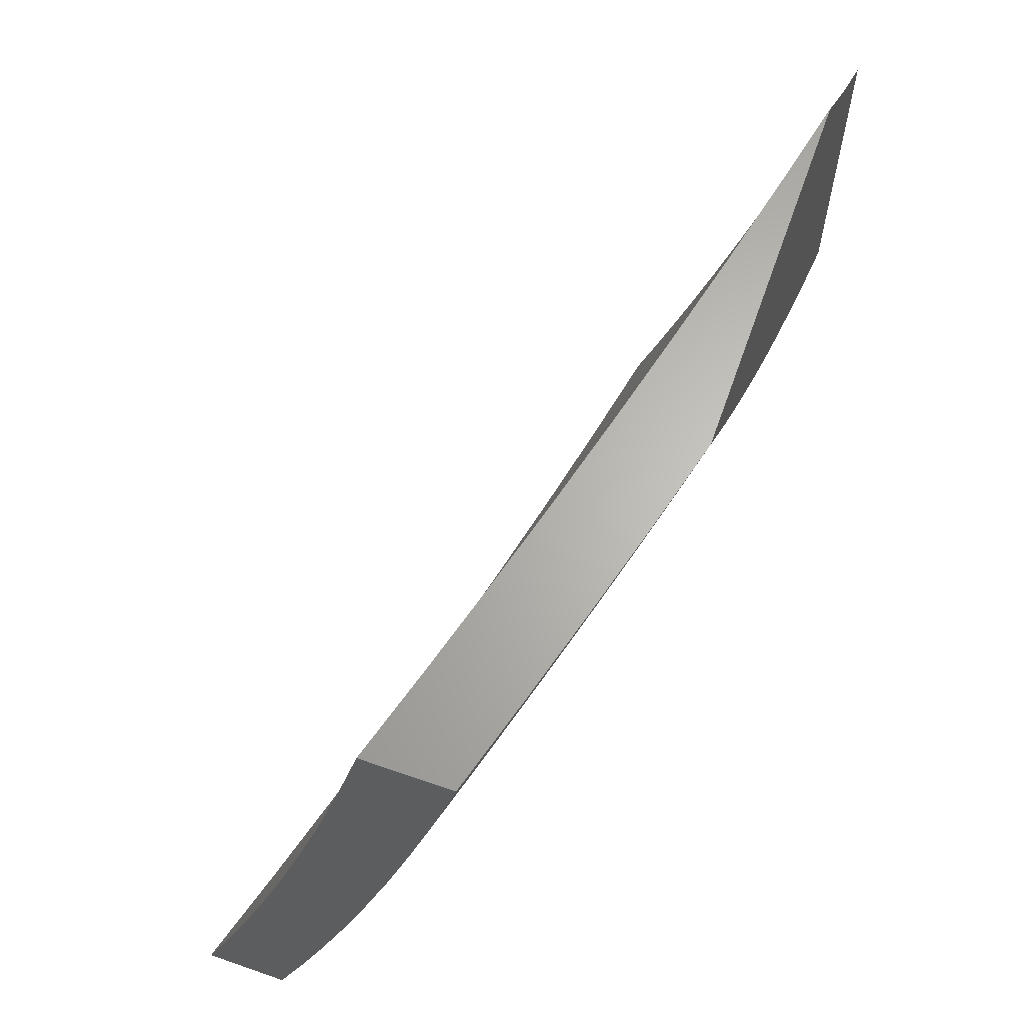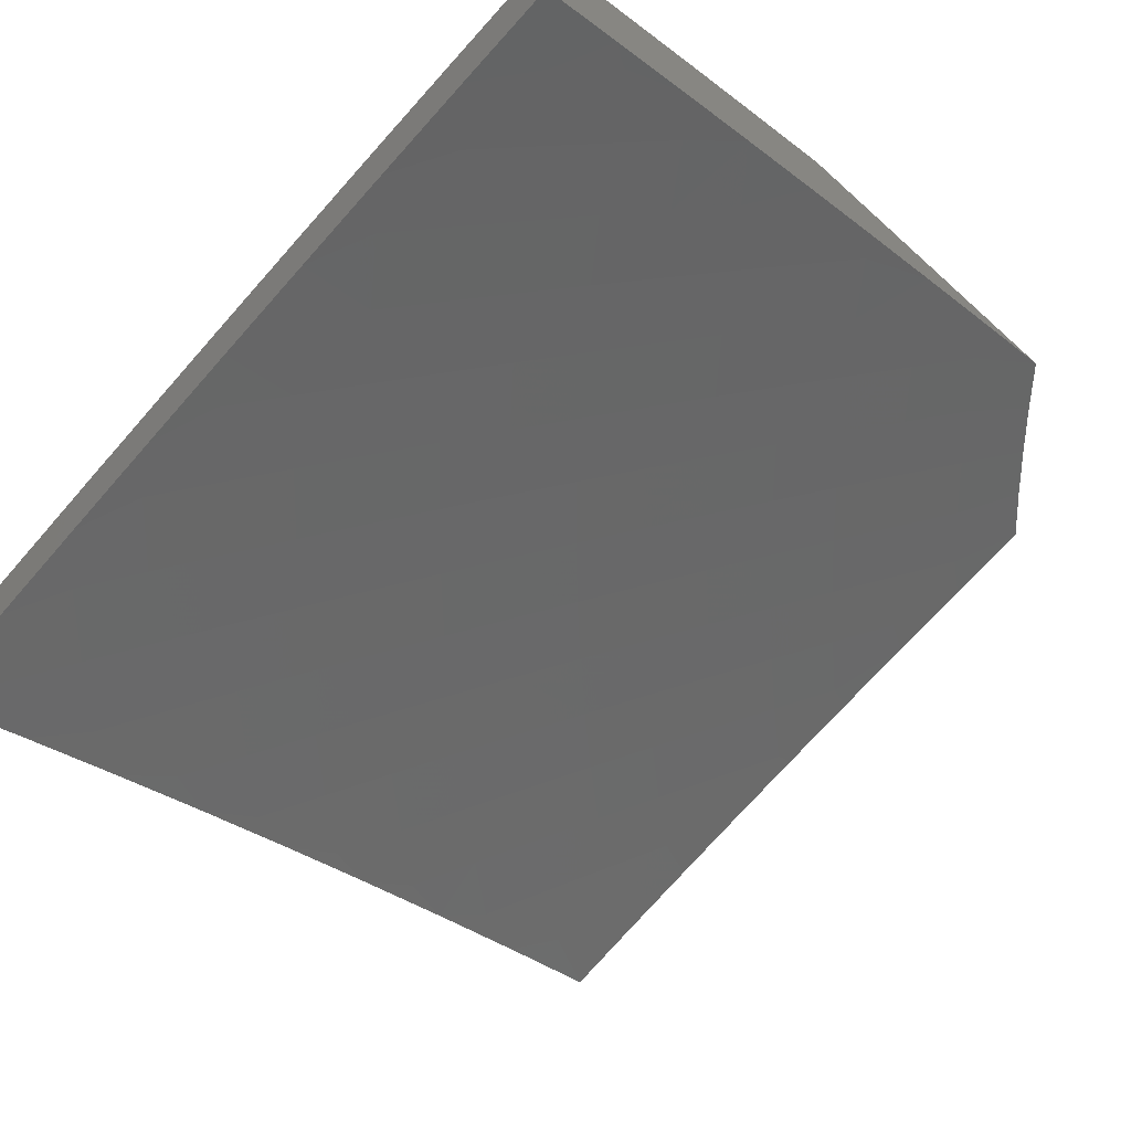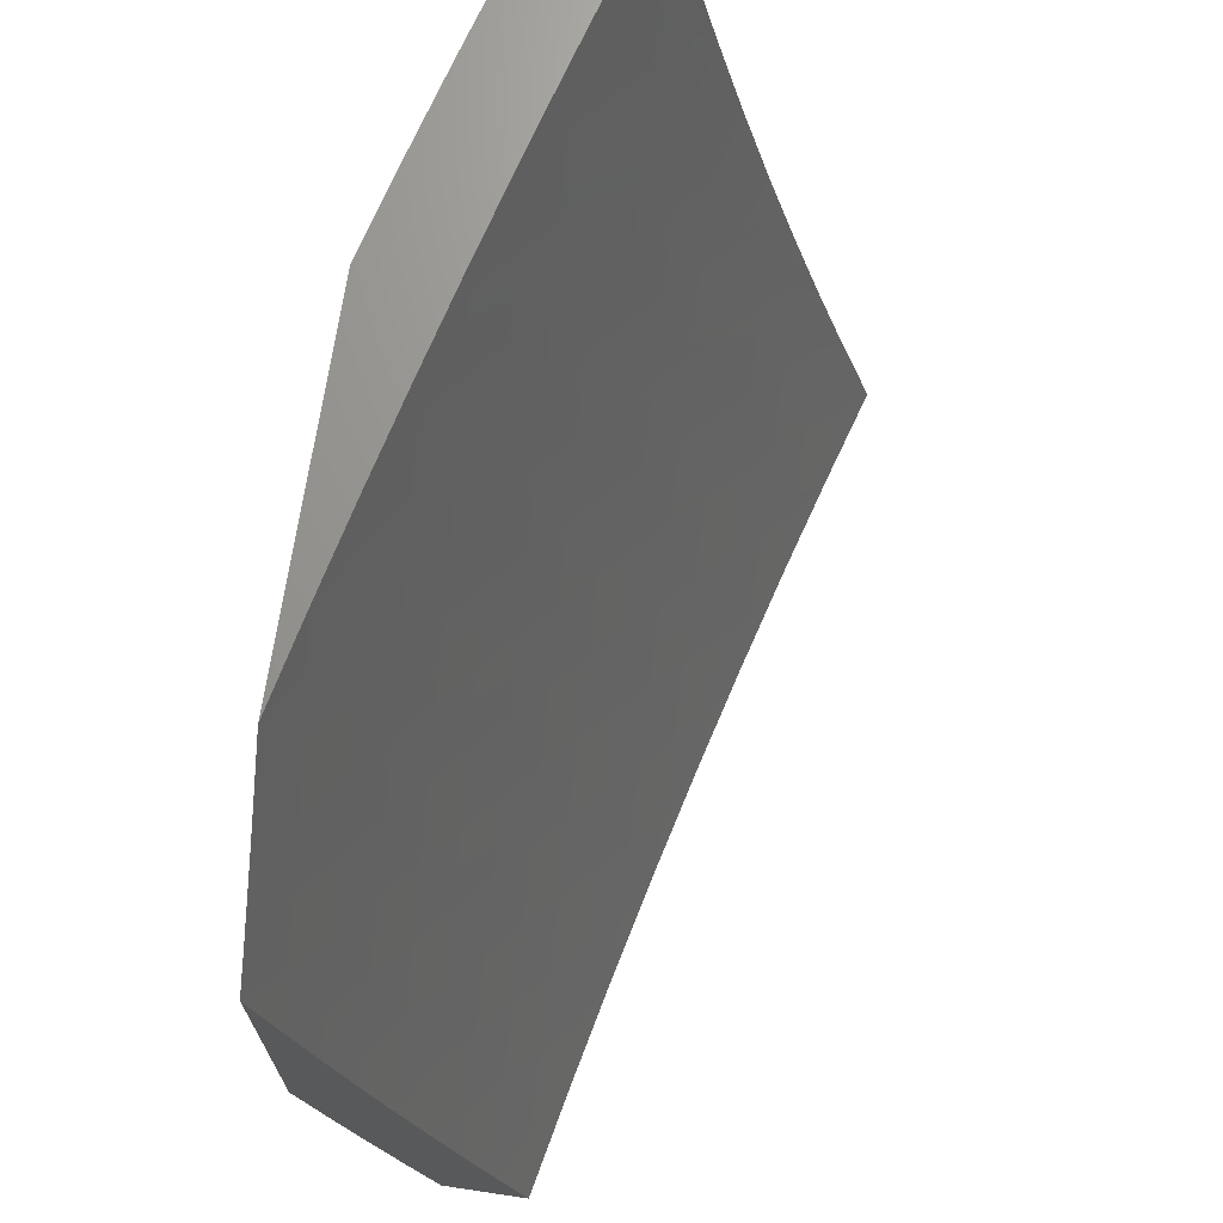
<metadata>
{"format":"stl","ext":"stl","renderer":"f3d","projection":"perspective","resolution":1024,"background":"white","views":[{"elev":64.8,"azim":-70.6,"up":"+Y"},{"elev":-55.4,"azim":46.6,"up":"+Z"},{"elev":69.8,"azim":98.5,"up":"+Y"}]}
</metadata>
<code>
# stl→obj: 346 verts, 688 faces
v -2 -2.898 10.81
v -2 -3 10.78
v -2.064 -2.936 10.79
v -2.126 -3 10.76
v -2.137 -2.886 10.79
v -2.185 -2.95 10.76
v -2.209 -2.833 10.79
v -2.258 -2.897 10.76
v -2.28 -2.779 10.79
v -2.331 -2.841 10.76
v -2.35 -2.723 10.79
v -2.402 -2.784 10.76
v -2.418 -2.666 10.79
v -2.472 -2.725 10.76
v -2.484 -2.607 10.79
v -2.54 -2.665 10.76
v -2.607 -2.602 10.76
v -2.663 -2.659 10.73
v -2.73 -2.594 10.73
v -2.788 -2.649 10.7
v -2.795 -2.527 10.73
v -2.854 -2.581 10.7
v -2.858 -2.459 10.73
v -2.919 -2.511 10.7
v -2.919 -2.389 10.73
v -2.981 -2.44 10.7
v -3 -2.378 10.71
v -3 -2.503 10.68
v -2.979 -2.563 10.67
v -2.914 -2.635 10.67
v -3 -2.628 10.64
v -2.973 -2.688 10.63
v -3 -2.753 10.61
v -2.904 -2.759 10.63
v -2.962 -2.814 10.6
v -2.833 -2.829 10.63
v -2.89 -2.885 10.6
v -2.761 -2.896 10.63
v -2.816 -2.954 10.6
v -2.752 -3 10.6
v -2.876 -3 10.57
v -2.252 -3 10.73
v -2.308 -2.96 10.73
v -2.378 -3 10.7
v -2.382 -2.903 10.73
v -2.432 -2.965 10.7
v -2.454 -2.845 10.73
v -2.507 -2.905 10.7
v -2.525 -2.785 10.73
v -2.579 -2.844 10.7
v -2.595 -2.723 10.73
v -2.65 -2.781 10.7
v -2.72 -2.716 10.7
v -2.777 -2.772 10.67
v -2.846 -2.704 10.67
v -2.503 -3 10.67
v -2.559 -2.966 10.67
v -2.628 -3 10.64
v -2.633 -2.903 10.67
v -2.687 -2.962 10.63
v -2.706 -2.839 10.67
v -3 -3 10.53
v -2.946 -2.941 10.57
v -3 -2.877 10.57
v -2.978 -2.318 10.73
v -3 -2.252 10.74
v -2.915 -2.268 10.76
v -2.971 -2.197 10.76
v -2.906 -2.15 10.79
v -3 -2.126 10.77
v -2.96 -2.079 10.79
v -3 -2 10.79
v -2.899 -2 10.82
v -2.894 -2.033 10.82
v -2.798 -2 10.85
v -2.842 -2.102 10.82
v -2.777 -2.054 10.85
v -2.788 -2.169 10.82
v -2.724 -2.12 10.85
v -2.732 -2.236 10.82
v -2.67 -2.185 10.85
v -2.675 -2.301 10.82
v -2.614 -2.249 10.85
v -2.616 -2.365 10.82
v -2.556 -2.311 10.85
v -2.555 -2.428 10.82
v -2.497 -2.372 10.85
v -2.436 -2.432 10.85
v -2.379 -2.375 10.87
v -2.318 -2.432 10.87
v -2.262 -2.374 10.9
v -2.256 -2.487 10.87
v -2.202 -2.428 10.9
v -2.192 -2.541 10.87
v -2.14 -2.48 10.9
v -2.127 -2.593 10.87
v -2.076 -2.531 10.9
v -2.061 -2.644 10.87
v -2.012 -2.58 10.9
v -2 -2.59 10.9
v -2 -2.487 10.93
v -2.025 -2.469 10.93
v -2.087 -2.419 10.93
v -2 -2.384 10.95
v -2.034 -2.358 10.95
v -2 -2.28 10.98
v -2.093 -2.308 10.95
v -2.039 -2.249 10.98
v -2.096 -2.199 10.98
v -2 -2.176 11
v -2.047 -2.133 11
v -2.151 -2.147 10.98
v -2.094 -2.09 11
v -2.139 -2.045 11
v -2.204 -2.095 10.98
v -2.184 -2 11
v -2.257 -2.041 10.98
v -2.287 -2 10.98
v -2.317 -2.095 10.95
v -2.369 -2.038 10.95
v -2.376 -2.149 10.93
v -2.43 -2.091 10.93
v -2.436 -2.203 10.9
v -2.491 -2.143 10.9
v -2.496 -2.257 10.87
v -2.552 -2.196 10.87
v -2.712 -2.006 10.87
v -2.696 -2 10.88
v -2.66 -2.07 10.87
v -2.594 -2 10.9
v -2.597 -2.021 10.9
v -2.492 -2 10.93
v -2.545 -2.083 10.9
v -2.482 -2.031 10.93
v -2.389 -2 10.95
v -2 -2.693 10.87
v -2.111 -2.707 10.85
v -2.178 -2.655 10.85
v -2.245 -2.602 10.85
v -2.31 -2.547 10.85
v -2.373 -2.49 10.85
v -2.493 -2.489 10.82
v -2.613 -2.483 10.79
v -2.675 -2.419 10.79
v -2.736 -2.354 10.79
v -2.794 -2.287 10.79
v -2.851 -2.219 10.79
v -2.042 -2.757 10.85
v -2 -2.796 10.84
v -2.09 -2.821 10.82
v -2.018 -2.871 10.82
v -2.16 -2.77 10.82
v -2.229 -2.717 10.82
v -2.297 -2.663 10.82
v -2.364 -2.606 10.82
v -2.429 -2.548 10.82
v -2.55 -2.545 10.79
v -2.672 -2.539 10.76
v -2.735 -2.473 10.76
v -2.797 -2.406 10.76
v -2.857 -2.338 10.76
v -2.148 -2.368 10.93
v -2.207 -2.315 10.93
v -2.322 -2.318 10.9
v -2.438 -2.317 10.87
v -2.151 -2.257 10.95
v -2.208 -2.204 10.95
v -2.263 -2.15 10.95
v -2.265 -2.261 10.93
v -2.38 -2.261 10.9
v -2.321 -2.206 10.93
v -2.607 -2.134 10.87
v -3 -2.877 10.67
v -3 -3 10.63
v -2.959 -2.955 10.66
v -2.876 -3 10.67
v -2.916 -2.912 10.68
v -2.842 -2.982 10.68
v -2.8 -2.938 10.71
v -2.752 -3 10.7
v -2.684 -2.959 10.73
v -2.628 -3 10.73
v -2.643 -2.914 10.76
v -2.568 -2.977 10.76
v -2.529 -2.931 10.78
v -2.503 -3 10.77
v -2.454 -2.991 10.78
v -2.378 -3 10.8
v -2.415 -2.944 10.8
v -2.303 -2.953 10.83
v -2.376 -2.897 10.83
v -2.265 -2.905 10.85
v -2.338 -2.849 10.85
v -2.227 -2.857 10.87
v -2.299 -2.802 10.87
v -2.19 -2.809 10.9
v -2.26 -2.755 10.9
v -2.152 -2.76 10.92
v -2.221 -2.708 10.92
v -2.115 -2.712 10.94
v -2.182 -2.66 10.94
v -2.077 -2.664 10.96
v -2.143 -2.613 10.96
v -2.039 -2.615 10.98
v -2.105 -2.565 10.98
v -2 -2.568 11
v -2.081 -2.506 11
v -2.252 -3 10.83
v -2.191 -2.959 10.85
v -2.155 -2.909 10.87
v -2.118 -2.86 10.9
v -2.082 -2.811 10.92
v -2.046 -2.762 10.94
v -2.009 -2.713 10.96
v -2 -2.677 10.97
v -2.126 -3 10.85
v -2.081 -2.96 10.87
v -2 -3 10.88
v -2.046 -2.91 10.9
v -2 -2.893 10.91
v -2.011 -2.86 10.92
v -2 -2.785 10.94
v -2.169 -2.514 10.98
v -2.161 -2.44 11
v -2.232 -2.461 10.98
v -2.238 -2.373 11
v -2.293 -2.406 10.98
v -2.314 -2.303 11
v -2.353 -2.35 10.98
v -2.412 -2.292 10.98
v -2.457 -2.334 10.96
v -2.515 -2.274 10.96
v -2.561 -2.316 10.94
v -2.618 -2.253 10.94
v -2.665 -2.293 10.92
v -2.722 -2.228 10.92
v -2.77 -2.267 10.9
v -2.826 -2.199 10.9
v -2.875 -2.237 10.87
v -2.93 -2.167 10.87
v -2.98 -2.204 10.85
v -3 -2.126 10.86
v -3 -2.252 10.83
v -2.387 -2.23 11
v -2.469 -2.233 10.98
v -2.572 -2.213 10.96
v -2.675 -2.189 10.94
v -2.778 -2.162 10.92
v -2.881 -2.131 10.9
v -2.984 -2.096 10.87
v -3 -2 10.89
v -2.934 -2.061 10.9
v -2.898 -2 10.92
v -2.883 -2.025 10.92
v -2.796 -2 10.95
v -2.782 -2.057 10.94
v -2.732 -2.021 10.96
v -2.68 -2.086 10.96
v -2.694 -2 10.97
v -2.632 -2.048 10.98
v -2.591 -2 11
v -2.526 -2.079 11
v -2.579 -2.111 10.98
v -2.525 -2.173 10.98
v -2.627 -2.15 10.96
v -2.457 -2.156 11
v -3 -2.378 10.8
v -2.972 -2.313 10.83
v -2.923 -2.275 10.85
v -3 -2.503 10.77
v -2.96 -2.422 10.8
v -2.912 -2.384 10.83
v -2.865 -2.345 10.85
v -2.817 -2.306 10.87
v -3 -2.628 10.74
v -2.99 -2.573 10.76
v -2.944 -2.533 10.78
v -2.898 -2.493 10.8
v -2.834 -2.562 10.8
v -2.788 -2.521 10.83
v -2.724 -2.588 10.83
v -2.679 -2.546 10.85
v -2.614 -2.61 10.85
v -2.571 -2.567 10.87
v -2.505 -2.628 10.87
v -2.463 -2.584 10.9
v -2.396 -2.642 10.9
v -2.355 -2.597 10.92
v -2.289 -2.653 10.92
v -2.249 -2.607 10.94
v -3 -2.753 10.7
v -2.97 -2.685 10.73
v -2.924 -2.645 10.76
v -2.879 -2.604 10.78
v -2.989 -2.84 10.68
v -2.945 -2.798 10.71
v -2.901 -2.756 10.73
v -2.83 -2.826 10.73
v -2.787 -2.783 10.76
v -2.716 -2.849 10.76
v -2.674 -2.805 10.78
v -2.602 -2.869 10.78
v -2.561 -2.824 10.8
v -2.489 -2.885 10.8
v -2.449 -2.838 10.83
v -2.397 -2.393 10.96
v -2.336 -2.45 10.96
v -2.273 -2.506 10.96
v -2.209 -2.56 10.96
v -2.44 -2.437 10.94
v -2.378 -2.495 10.94
v -2.314 -2.552 10.94
v -2.501 -2.377 10.94
v -2.546 -2.419 10.92
v -2.484 -2.48 10.92
v -2.59 -2.461 10.9
v -2.527 -2.523 10.9
v -2.635 -2.504 10.87
v -2.42 -2.539 10.92
v -2.657 -2.653 10.83
v -2.547 -2.672 10.85
v -2.589 -2.717 10.83
v -2.479 -2.733 10.85
v -2.52 -2.778 10.83
v -2.409 -2.792 10.85
v -2.701 -2.696 10.8
v -2.631 -2.761 10.8
v -2.768 -2.63 10.8
v -2.812 -2.672 10.78
v -2.744 -2.74 10.78
v -2.857 -2.714 10.76
v -2.873 -2.869 10.71
v -2.758 -2.893 10.73
v -2.438 -2.688 10.87
v -2.329 -2.7 10.9
v -2.369 -2.746 10.87
v -2.606 -2.357 10.92
v -2.652 -2.398 10.9
v -2.697 -2.439 10.87
v -2.743 -2.48 10.85
v -2.712 -2.333 10.9
v -2.758 -2.373 10.87
v -2.805 -2.413 10.85
v -2.851 -2.453 10.83
v -2.729 -2.124 10.94
v -2.831 -2.094 10.92
f 1 2 3
f 3 2 4
f 3 4 5
f 5 4 6
f 5 6 7
f 7 6 8
f 7 8 9
f 9 8 10
f 9 10 11
f 11 10 12
f 11 12 13
f 13 12 14
f 13 14 15
f 15 14 16
f 15 16 17
f 17 16 18
f 17 18 19
f 19 18 20
f 19 20 21
f 21 20 22
f 21 22 23
f 23 22 24
f 23 24 25
f 25 24 26
f 25 26 27
f 27 26 28
f 28 26 24
f 28 24 29
f 29 24 30
f 29 30 31
f 31 30 32
f 31 32 33
f 33 32 34
f 33 34 35
f 35 34 36
f 35 36 37
f 37 36 38
f 37 38 39
f 39 38 40
f 39 40 41
f 4 42 6
f 6 42 8
f 8 42 43
f 43 42 44
f 43 44 45
f 45 44 46
f 45 46 47
f 47 46 48
f 47 48 49
f 49 48 50
f 49 50 51
f 51 50 52
f 51 52 53
f 53 52 54
f 53 54 55
f 55 54 34
f 55 34 30
f 30 34 32
f 44 56 46
f 46 56 48
f 48 56 57
f 57 56 58
f 57 58 59
f 59 58 60
f 59 60 61
f 61 60 38
f 61 38 36
f 58 40 60
f 60 40 38
f 62 63 41
f 41 63 37
f 41 37 39
f 62 64 63
f 63 64 37
f 37 64 35
f 35 64 33
f 31 28 29
f 25 27 65
f 65 27 66
f 65 66 67
f 67 66 68
f 67 68 69
f 69 68 70
f 69 70 71
f 71 70 72
f 71 72 73
f 66 70 68
f 71 73 74
f 74 73 75
f 74 75 76
f 76 75 77
f 76 77 78
f 78 77 79
f 78 79 80
f 80 79 81
f 80 81 82
f 82 81 83
f 82 83 84
f 84 83 85
f 84 85 86
f 86 85 87
f 86 87 88
f 88 87 89
f 88 89 90
f 90 89 91
f 90 91 92
f 92 91 93
f 92 93 94
f 94 93 95
f 94 95 96
f 96 95 97
f 96 97 98
f 98 97 99
f 98 99 100
f 100 99 101
f 101 99 97
f 101 97 102
f 102 97 103
f 102 103 104
f 104 103 105
f 104 105 106
f 106 105 107
f 106 107 108
f 108 107 109
f 108 109 110
f 110 109 111
f 111 109 112
f 111 112 113
f 113 112 114
f 114 112 115
f 114 115 116
f 116 115 117
f 116 117 118
f 118 117 119
f 118 119 120
f 120 119 121
f 120 121 122
f 122 121 123
f 122 123 124
f 124 123 125
f 124 125 126
f 126 125 85
f 126 85 83
f 77 75 127
f 127 75 128
f 127 128 129
f 129 128 130
f 129 130 131
f 131 130 132
f 131 132 133
f 133 132 134
f 133 134 124
f 124 134 122
f 132 135 134
f 134 135 122
f 122 135 120
f 120 135 118
f 110 106 108
f 104 101 102
f 100 136 98
f 98 136 137
f 98 137 96
f 96 137 138
f 96 138 94
f 94 138 139
f 94 139 92
f 92 139 140
f 92 140 90
f 90 140 141
f 90 141 88
f 88 141 142
f 88 142 86
f 86 142 143
f 86 143 84
f 84 143 144
f 84 144 82
f 82 144 145
f 82 145 80
f 80 145 146
f 80 146 78
f 78 146 147
f 78 147 76
f 76 147 69
f 76 69 74
f 74 69 71
f 137 136 148
f 148 136 149
f 148 149 150
f 150 149 151
f 150 151 3
f 3 151 1
f 149 1 151
f 3 5 150
f 150 5 152
f 150 152 137
f 137 152 138
f 152 5 7
f 137 148 150
f 10 8 43
f 152 7 153
f 153 7 9
f 153 9 154
f 154 9 11
f 154 11 155
f 155 11 13
f 155 13 156
f 156 13 15
f 156 15 157
f 157 15 17
f 157 17 158
f 158 17 19
f 158 19 159
f 159 19 21
f 159 21 160
f 160 21 23
f 160 23 161
f 161 23 25
f 161 25 67
f 67 25 65
f 12 10 45
f 45 10 43
f 12 45 47
f 139 138 153
f 153 138 152
f 139 153 154
f 103 97 95
f 50 48 57
f 14 12 47
f 14 47 49
f 140 139 154
f 140 154 155
f 107 105 103
f 103 95 162
f 162 95 93
f 162 93 163
f 163 93 91
f 163 91 164
f 164 91 89
f 164 89 165
f 165 89 87
f 165 87 125
f 125 87 85
f 52 50 59
f 59 50 57
f 52 59 61
f 16 14 49
f 16 49 51
f 141 140 155
f 141 155 156
f 103 162 107
f 107 162 166
f 107 166 109
f 109 166 167
f 109 167 112
f 112 167 168
f 112 168 115
f 115 168 117
f 166 162 163
f 54 52 61
f 54 61 36
f 18 16 51
f 18 51 53
f 142 141 156
f 142 156 157
f 166 163 169
f 169 163 164
f 169 164 170
f 170 164 165
f 170 165 123
f 123 165 125
f 34 54 36
f 20 18 53
f 20 53 55
f 143 142 157
f 143 157 158
f 166 169 167
f 167 169 171
f 167 171 168
f 168 171 119
f 168 119 117
f 171 169 170
f 22 20 55
f 22 55 30
f 144 143 158
f 144 158 159
f 123 121 170
f 170 121 171
f 121 119 171
f 24 22 30
f 145 144 159
f 145 159 160
f 146 145 160
f 146 160 161
f 133 124 126
f 126 83 172
f 172 83 81
f 172 81 129
f 129 81 79
f 129 79 127
f 127 79 77
f 147 146 161
f 147 161 67
f 131 133 172
f 172 133 126
f 131 172 129
f 69 147 67
f 173 174 175
f 175 174 176
f 175 176 177
f 177 176 178
f 177 178 179
f 179 178 180
f 179 180 181
f 181 180 182
f 181 182 183
f 183 182 184
f 183 184 185
f 185 184 186
f 185 186 187
f 187 186 188
f 187 188 189
f 189 188 190
f 189 190 191
f 191 190 192
f 191 192 193
f 193 192 194
f 193 194 195
f 195 194 196
f 195 196 197
f 197 196 198
f 197 198 199
f 199 198 200
f 199 200 201
f 201 200 202
f 201 202 203
f 203 202 204
f 203 204 205
f 205 204 206
f 205 206 207
f 176 180 178
f 182 186 184
f 188 208 190
f 190 208 209
f 190 209 192
f 192 209 210
f 192 210 194
f 194 210 211
f 194 211 196
f 196 211 212
f 196 212 198
f 198 212 213
f 198 213 200
f 200 213 214
f 200 214 202
f 202 214 215
f 202 215 204
f 204 215 206
f 208 216 209
f 209 216 210
f 210 216 217
f 217 216 218
f 217 218 219
f 219 218 220
f 219 220 221
f 221 220 222
f 221 222 212
f 212 222 213
f 213 222 214
f 214 222 215
f 205 207 223
f 223 207 224
f 223 224 225
f 225 224 226
f 225 226 227
f 227 226 228
f 227 228 229
f 229 228 230
f 229 230 231
f 231 230 232
f 231 232 233
f 233 232 234
f 233 234 235
f 235 234 236
f 235 236 237
f 237 236 238
f 237 238 239
f 239 238 240
f 239 240 241
f 241 240 242
f 241 242 243
f 228 244 230
f 230 244 245
f 230 245 232
f 232 245 246
f 232 246 234
f 234 246 247
f 234 247 236
f 236 247 248
f 236 248 238
f 238 248 249
f 238 249 240
f 240 249 250
f 240 250 242
f 242 250 251
f 251 250 252
f 251 252 253
f 253 252 254
f 253 254 255
f 255 254 256
f 255 256 257
f 257 256 258
f 257 258 259
f 259 258 260
f 259 260 261
f 261 260 262
f 262 260 263
f 262 263 264
f 264 263 265
f 264 265 246
f 246 265 247
f 244 266 245
f 245 266 264
f 245 264 246
f 266 262 264
f 259 255 257
f 267 268 243
f 243 268 269
f 243 269 241
f 241 269 239
f 270 271 267
f 267 271 272
f 267 272 268
f 268 272 273
f 268 273 269
f 269 273 274
f 269 274 239
f 239 274 237
f 275 276 270
f 270 276 277
f 270 277 278
f 278 277 279
f 278 279 280
f 280 279 281
f 280 281 282
f 282 281 283
f 282 283 284
f 284 283 285
f 284 285 286
f 286 285 287
f 286 287 288
f 288 287 289
f 288 289 290
f 290 289 201
f 290 201 203
f 291 292 275
f 275 292 293
f 275 293 276
f 276 293 294
f 276 294 277
f 277 294 279
f 173 295 291
f 291 295 296
f 291 296 297
f 297 296 298
f 297 298 299
f 299 298 300
f 299 300 301
f 301 300 302
f 301 302 303
f 303 302 304
f 303 304 305
f 305 304 191
f 305 191 193
f 229 306 227
f 227 306 307
f 227 307 225
f 225 307 308
f 225 308 223
f 223 308 309
f 223 309 205
f 205 309 203
f 306 310 307
f 307 310 311
f 307 311 308
f 308 311 312
f 308 312 309
f 309 312 290
f 309 290 203
f 229 231 306
f 306 231 313
f 306 313 310
f 310 313 314
f 310 314 315
f 315 314 316
f 315 316 317
f 317 316 318
f 317 318 284
f 284 318 282
f 310 315 311
f 311 315 319
f 311 319 312
f 312 319 288
f 312 288 290
f 315 317 319
f 319 317 286
f 319 286 288
f 317 284 286
f 283 320 321
f 321 320 322
f 321 322 323
f 323 322 324
f 323 324 325
f 325 324 305
f 325 305 193
f 320 326 322
f 322 326 327
f 322 327 324
f 324 327 303
f 324 303 305
f 283 281 320
f 320 281 328
f 320 328 326
f 326 328 329
f 326 329 330
f 330 329 331
f 330 331 299
f 299 331 297
f 326 330 327
f 327 330 301
f 327 301 303
f 330 299 301
f 298 332 333
f 333 332 179
f 333 179 181
f 179 332 177
f 177 332 295
f 177 295 173
f 295 332 296
f 296 332 298
f 173 175 177
f 298 333 300
f 300 333 183
f 300 183 302
f 302 183 185
f 302 185 304
f 304 185 189
f 304 189 191
f 183 333 181
f 283 321 285
f 285 321 334
f 285 334 287
f 287 334 335
f 287 335 289
f 289 335 199
f 289 199 201
f 334 321 323
f 334 323 336
f 336 323 325
f 336 325 195
f 195 325 193
f 187 189 185
f 334 336 335
f 335 336 197
f 335 197 199
f 197 336 195
f 221 212 211
f 217 219 210
f 210 219 211
f 219 221 211
f 231 233 313
f 313 233 337
f 313 337 314
f 314 337 338
f 314 338 316
f 316 338 339
f 316 339 318
f 318 339 340
f 318 340 282
f 282 340 280
f 281 279 328
f 328 279 294
f 328 294 329
f 329 294 293
f 329 293 331
f 331 293 292
f 331 292 297
f 297 292 291
f 233 235 337
f 337 235 341
f 337 341 338
f 338 341 342
f 338 342 339
f 339 342 343
f 339 343 340
f 340 343 344
f 340 344 280
f 280 344 278
f 235 237 341
f 341 237 274
f 341 274 342
f 342 274 273
f 342 273 343
f 343 273 272
f 343 272 344
f 344 272 271
f 344 271 278
f 278 271 270
f 260 258 263
f 263 258 265
f 247 265 345
f 345 265 258
f 345 258 256
f 248 345 346
f 346 345 256
f 346 256 254
f 345 248 247
f 248 346 249
f 249 346 252
f 249 252 250
f 252 346 254
f 116 118 261
f 261 118 135
f 261 135 132
f 261 132 259
f 259 132 130
f 259 130 255
f 255 130 128
f 255 128 253
f 253 128 75
f 253 75 251
f 251 75 73
f 251 73 72
f 251 72 242
f 242 72 70
f 242 70 243
f 243 70 66
f 243 66 267
f 267 66 270
f 270 66 27
f 270 27 275
f 275 27 28
f 275 28 291
f 291 28 31
f 291 31 173
f 173 31 33
f 173 33 174
f 174 33 64
f 174 64 62
f 62 41 174
f 174 41 40
f 174 40 176
f 176 40 58
f 176 58 180
f 180 58 56
f 180 56 182
f 182 56 44
f 182 44 186
f 186 44 42
f 186 42 188
f 188 42 4
f 188 4 208
f 208 4 216
f 216 4 2
f 216 2 218
f 111 226 110
f 110 226 224
f 110 224 207
f 226 111 228
f 228 111 113
f 228 113 114
f 228 114 244
f 244 114 116
f 244 116 266
f 266 116 262
f 262 116 261
f 207 206 110
f 2 1 218
f 218 1 149
f 218 149 220
f 220 149 136
f 220 136 222
f 222 136 100
f 222 100 215
f 215 100 101
f 215 101 206
f 206 101 104
f 206 104 106
f 106 110 206

</code>
